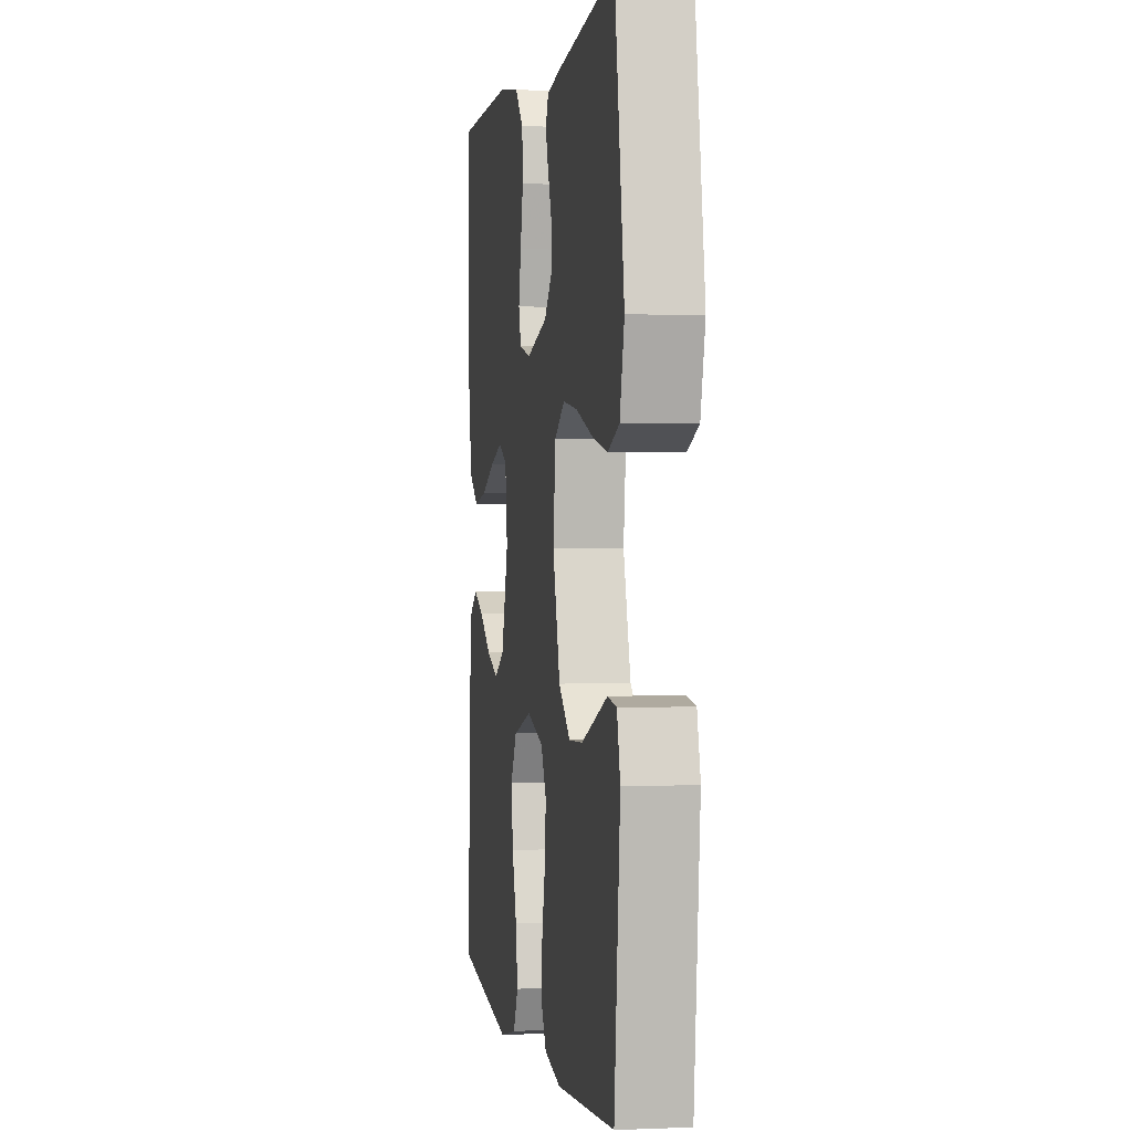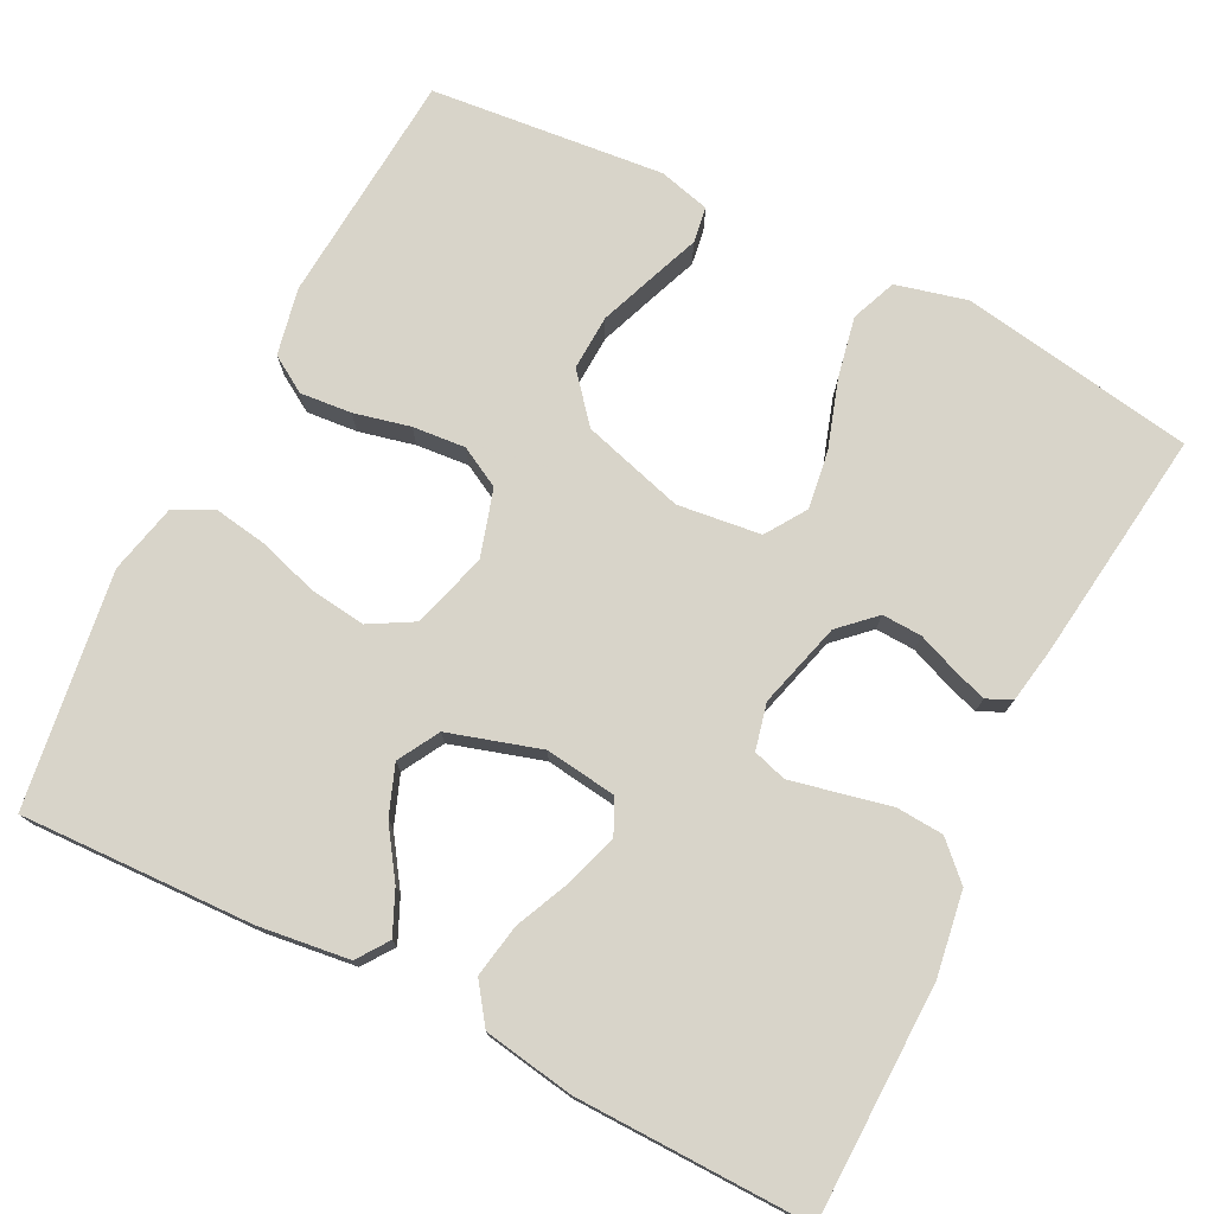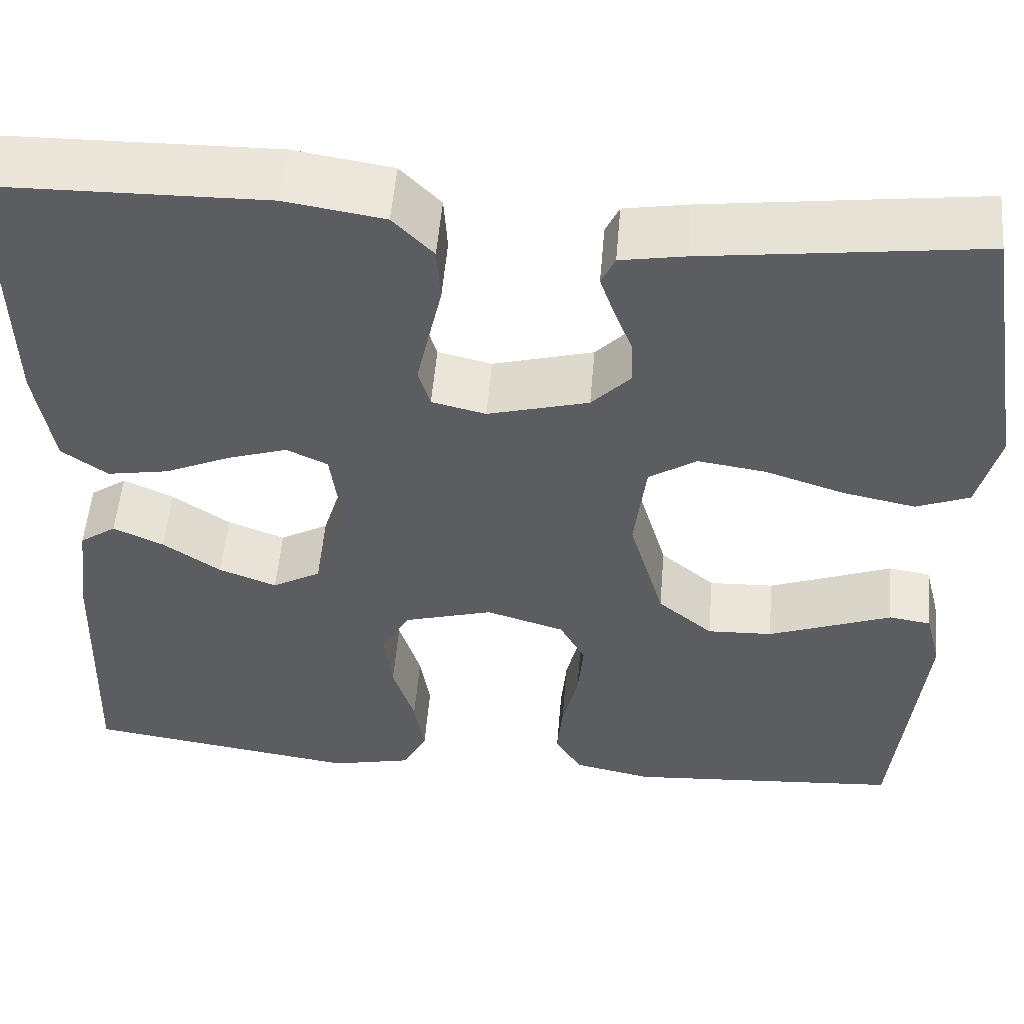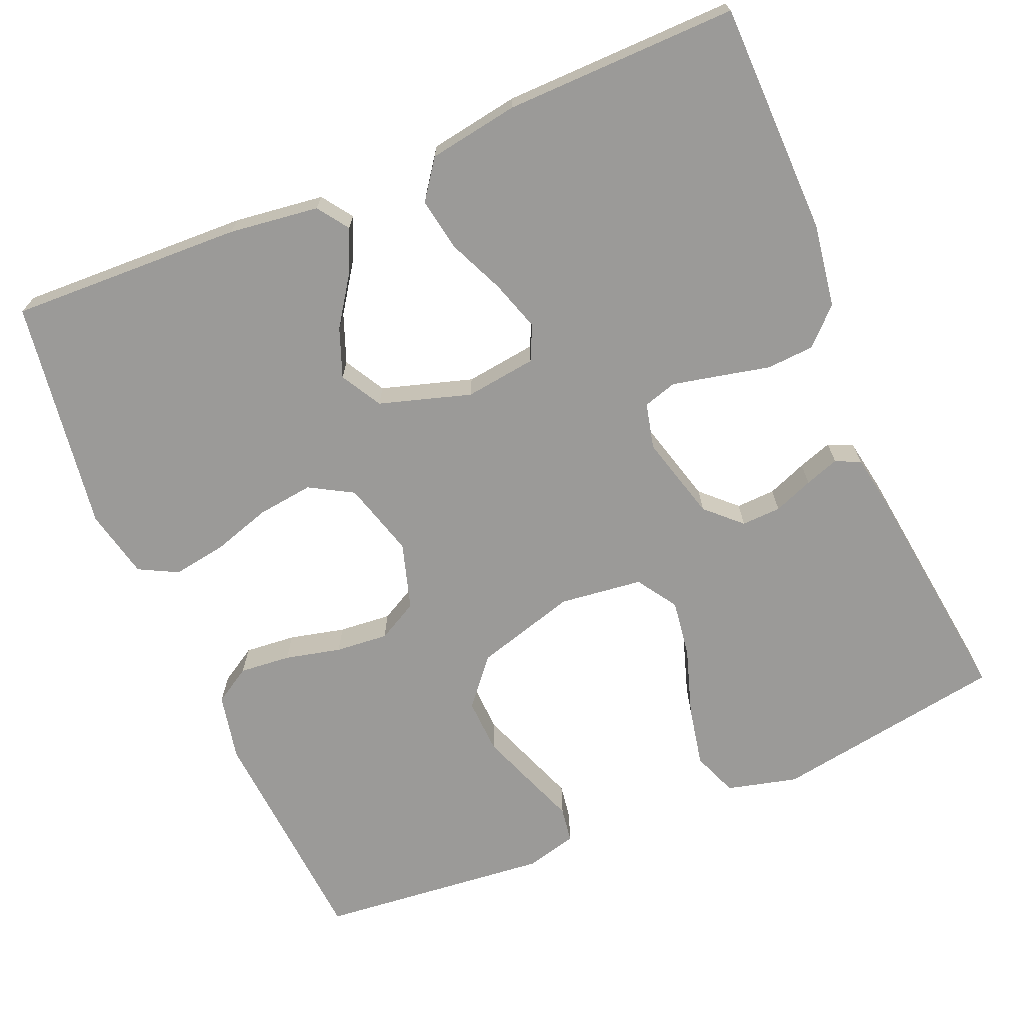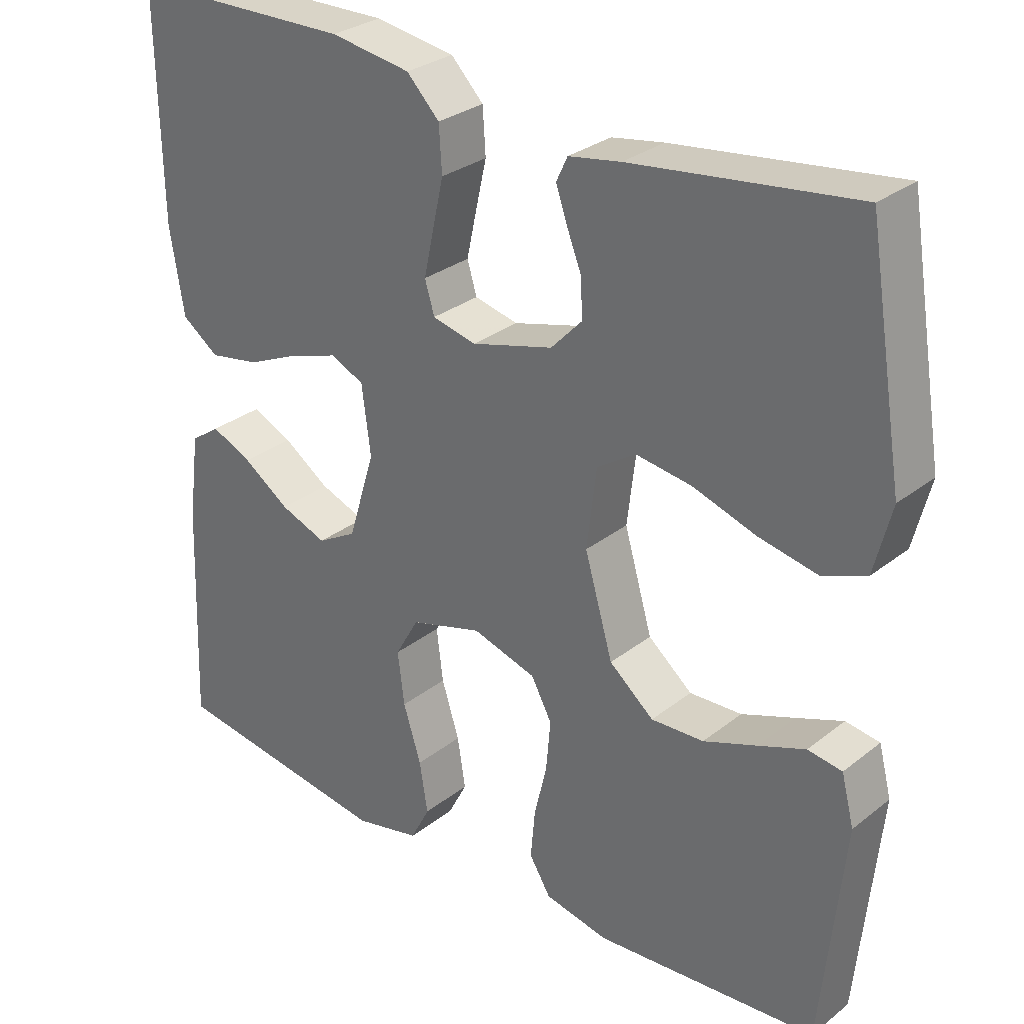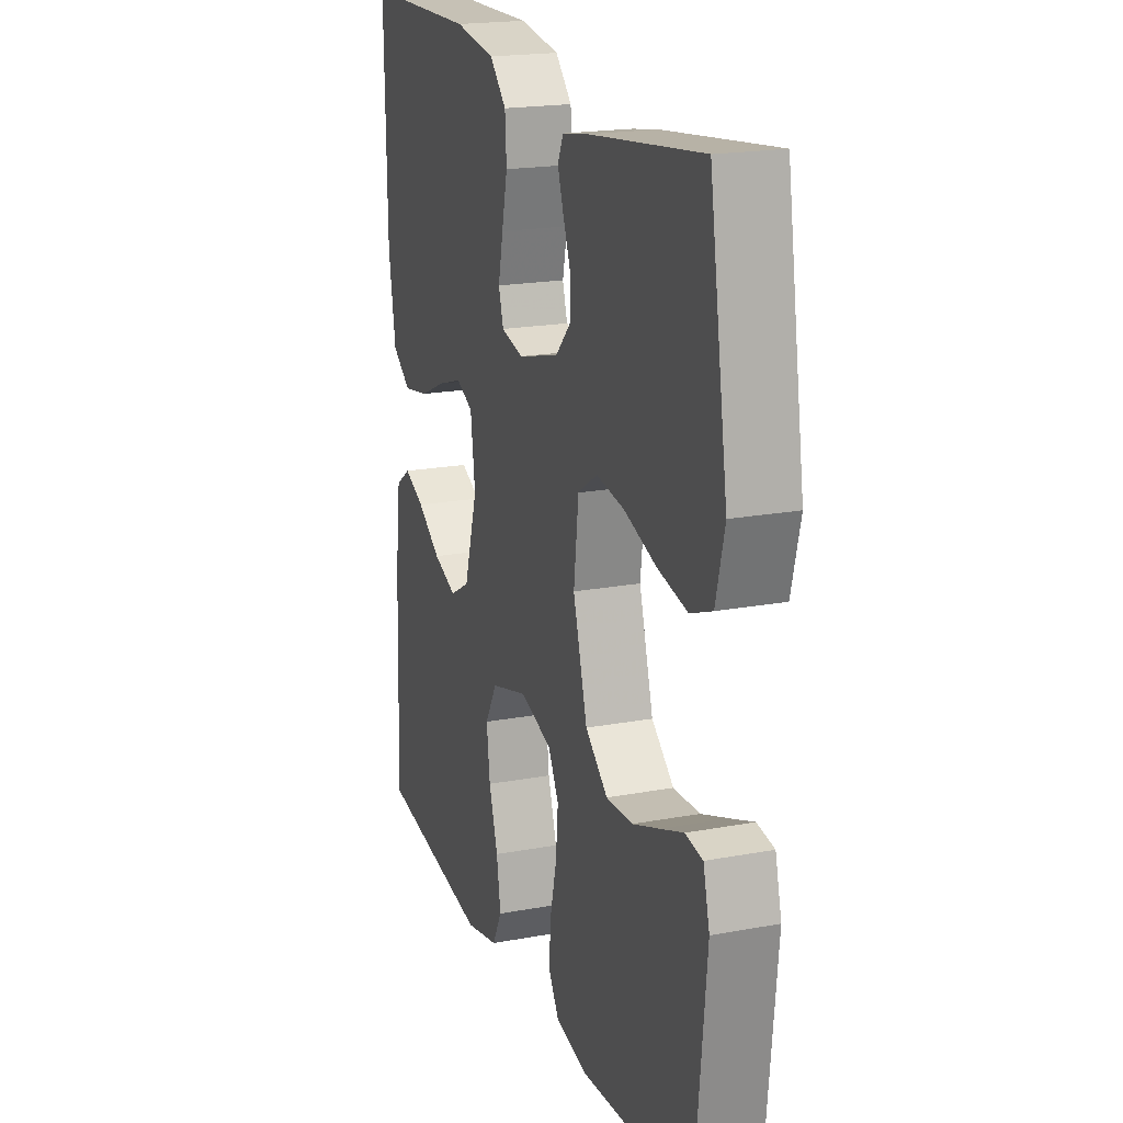
<metadata>
{"format":"obj","ext":"obj","renderer":"f3d","projection":"perspective","resolution":1024,"background":"white","views":[{"elev":0.8,"azim":80.8,"up":"+Z"},{"elev":75.7,"azim":-63.1,"up":"+Y"},{"elev":53.1,"azim":4.8,"up":"+Z"},{"elev":-69.4,"azim":-67.1,"up":"+Y"},{"elev":29.5,"azim":41.1,"up":"+Z"},{"elev":19.7,"azim":70.9,"up":"+Z"}]}
</metadata>
<code>
v 0.5 0.07 -0.5
v 0.2 0.07 -0.522
v 0.114 0.07 -0.504
v 0.085 0.07 -0.457
v 0.091 0.07 -0.391
v 0.108 0.07 -0.319
v 0.114 0.07 -0.251
v 0.086 0.07 -0.199
v 0 0.07 -0.173
v -0.097 0.07 -0.201
v -0.129 0.07 -0.257
v -0.12 0.07 -0.329
v -0.096 0.07 -0.405
v -0.085 0.07 -0.474
v -0.111 0.07 -0.524
v -0.2 0.07 -0.544
v -0.5 0.07 -0.5
v -0.489 0.07 -0.2
v -0.474 0.07 -0.084
v -0.434 0.07 -0.056
v -0.379 0.07 -0.081
v -0.316 0.07 -0.124
v -0.253 0.07 -0.148
v -0.2 0.07 -0.118
v -0.164 0.07 0
v -0.176 0.07 0.092
v -0.221 0.07 0.113
v -0.286 0.07 0.092
v -0.358 0.07 0.06
v -0.426 0.07 0.048
v -0.476 0.07 0.084
v -0.495 0.07 0.2
v -0.5 0.07 0.5
v -0.2 0.07 0.505
v -0.092 0.07 0.488
v -0.048 0.07 0.443
v -0.044 0.07 0.382
v -0.059 0.07 0.315
v -0.072 0.07 0.255
v -0.059 0.07 0.212
v 0 0.07 0.198
v 0.11 0.07 0.228
v 0.152 0.07 0.272
v 0.15 0.07 0.323
v 0.13 0.07 0.374
v 0.115 0.07 0.418
v 0.13 0.07 0.45
v 0.2 0.07 0.462
v 0.5 0.07 0.5
v 0.549 0.07 0.2
v 0.526 0.07 0.109
v 0.468 0.07 0.086
v 0.389 0.07 0.102
v 0.303 0.07 0.13
v 0.228 0.07 0.141
v 0.176 0.07 0.107
v 0.163 0.07 0
v 0.201 0.07 -0.131
v 0.261 0.07 -0.181
v 0.332 0.07 -0.178
v 0.404 0.07 -0.151
v 0.467 0.07 -0.127
v 0.513 0.07 -0.134
v 0.53 0.07 -0.2
v 0.5 0 -0.5
v 0.2 0 -0.522
v 0.114 0 -0.504
v 0.085 0 -0.457
v 0.091 0 -0.391
v 0.108 0 -0.319
v 0.114 0 -0.251
v 0.086 0 -0.199
v 0 0 -0.173
v -0.097 0 -0.201
v -0.129 0 -0.257
v -0.12 0 -0.329
v -0.096 0 -0.405
v -0.085 0 -0.474
v -0.111 0 -0.524
v -0.2 0 -0.544
v -0.5 0 -0.5
v -0.489 0 -0.2
v -0.474 0 -0.084
v -0.434 0 -0.056
v -0.379 0 -0.081
v -0.316 0 -0.124
v -0.253 0 -0.148
v -0.2 0 -0.118
v -0.164 0 0
v -0.176 0 0.092
v -0.221 0 0.113
v -0.286 0 0.092
v -0.358 0 0.06
v -0.426 0 0.048
v -0.476 0 0.084
v -0.495 0 0.2
v -0.5 0 0.5
v -0.2 0 0.505
v -0.092 0 0.488
v -0.048 0 0.443
v -0.044 0 0.382
v -0.059 0 0.315
v -0.072 0 0.255
v -0.059 0 0.212
v 0 0 0.198
v 0.11 0 0.228
v 0.152 0 0.272
v 0.15 0 0.323
v 0.13 0 0.374
v 0.115 0 0.418
v 0.13 0 0.45
v 0.2 0 0.462
v 0.5 0 0.5
v 0.549 0 0.2
v 0.526 0 0.109
v 0.468 0 0.086
v 0.389 0 0.102
v 0.303 0 0.13
v 0.228 0 0.141
v 0.176 0 0.107
v 0.163 0 0
v 0.201 0 -0.131
v 0.261 0 -0.181
v 0.332 0 -0.178
v 0.404 0 -0.151
v 0.467 0 -0.127
v 0.513 0 -0.134
v 0.53 0 -0.2
f 61 62 63 64
f 60 61 64 1
f 59 60 1 2
f 58 59 2 3
f 57 58 3 4
f 51 52 53 54
f 51 54 55
f 50 51 55
f 49 50 55
f 48 49 55 56
f 44 45 46 47
f 44 47 48
f 43 44 48 56
f 35 36 37 38
f 35 38 39
f 34 35 39
f 33 34 39 40
f 31 32 33 40
f 28 29 30 31
f 27 28 31 40
f 19 20 21 22
f 19 22 23
f 18 19 23
f 17 18 23
f 16 17 23 24
f 12 13 14 15
f 11 12 15 16
f 4 5 6
f 57 4 6
f 57 6 7
f 42 43 56 57
f 41 42 57 7
f 26 27 40 41
f 25 26 41
f 11 16 24 25
f 10 11 25 41
f 9 10 41
f 8 9 41
f 7 8 41
f 128 127 126 125
f 65 128 125 124
f 66 65 124 123
f 67 66 123 122
f 68 67 122 121
f 118 117 116 115
f 119 118 115
f 119 115 114
f 119 114 113
f 120 119 113 112
f 111 110 109 108
f 112 111 108
f 120 112 108 107
f 102 101 100 99
f 103 102 99
f 103 99 98
f 104 103 98 97
f 104 97 96 95
f 95 94 93 92
f 104 95 92 91
f 86 85 84 83
f 87 86 83
f 87 83 82
f 87 82 81
f 88 87 81 80
f 79 78 77 76
f 80 79 76 75
f 70 69 68
f 70 68 121
f 71 70 121
f 121 120 107 106
f 71 121 106 105
f 105 104 91 90
f 105 90 89
f 89 88 80 75
f 105 89 75 74
f 105 74 73
f 105 73 72
f 105 72 71
f 1 65 66 2
f 2 66 67 3
f 3 67 68 4
f 4 68 69 5
f 5 69 70 6
f 6 70 71 7
f 7 71 72 8
f 8 72 73 9
f 9 73 74 10
f 10 74 75 11
f 11 75 76 12
f 12 76 77 13
f 13 77 78 14
f 14 78 79 15
f 15 79 80 16
f 16 80 81 17
f 17 81 82 18
f 18 82 83 19
f 19 83 84 20
f 20 84 85 21
f 21 85 86 22
f 22 86 87 23
f 23 87 88 24
f 24 88 89 25
f 25 89 90 26
f 26 90 91 27
f 27 91 92 28
f 28 92 93 29
f 29 93 94 30
f 30 94 95 31
f 31 95 96 32
f 32 96 97 33
f 33 97 98 34
f 34 98 99 35
f 35 99 100 36
f 36 100 101 37
f 37 101 102 38
f 38 102 103 39
f 39 103 104 40
f 40 104 105 41
f 41 105 106 42
f 42 106 107 43
f 43 107 108 44
f 44 108 109 45
f 45 109 110 46
f 46 110 111 47
f 47 111 112 48
f 48 112 113 49
f 49 113 114 50
f 50 114 115 51
f 51 115 116 52
f 52 116 117 53
f 53 117 118 54
f 54 118 119 55
f 55 119 120 56
f 56 120 121 57
f 57 121 122 58
f 58 122 123 59
f 59 123 124 60
f 60 124 125 61
f 61 125 126 62
f 62 126 127 63
f 63 127 128 64
f 64 128 65 1

</code>
